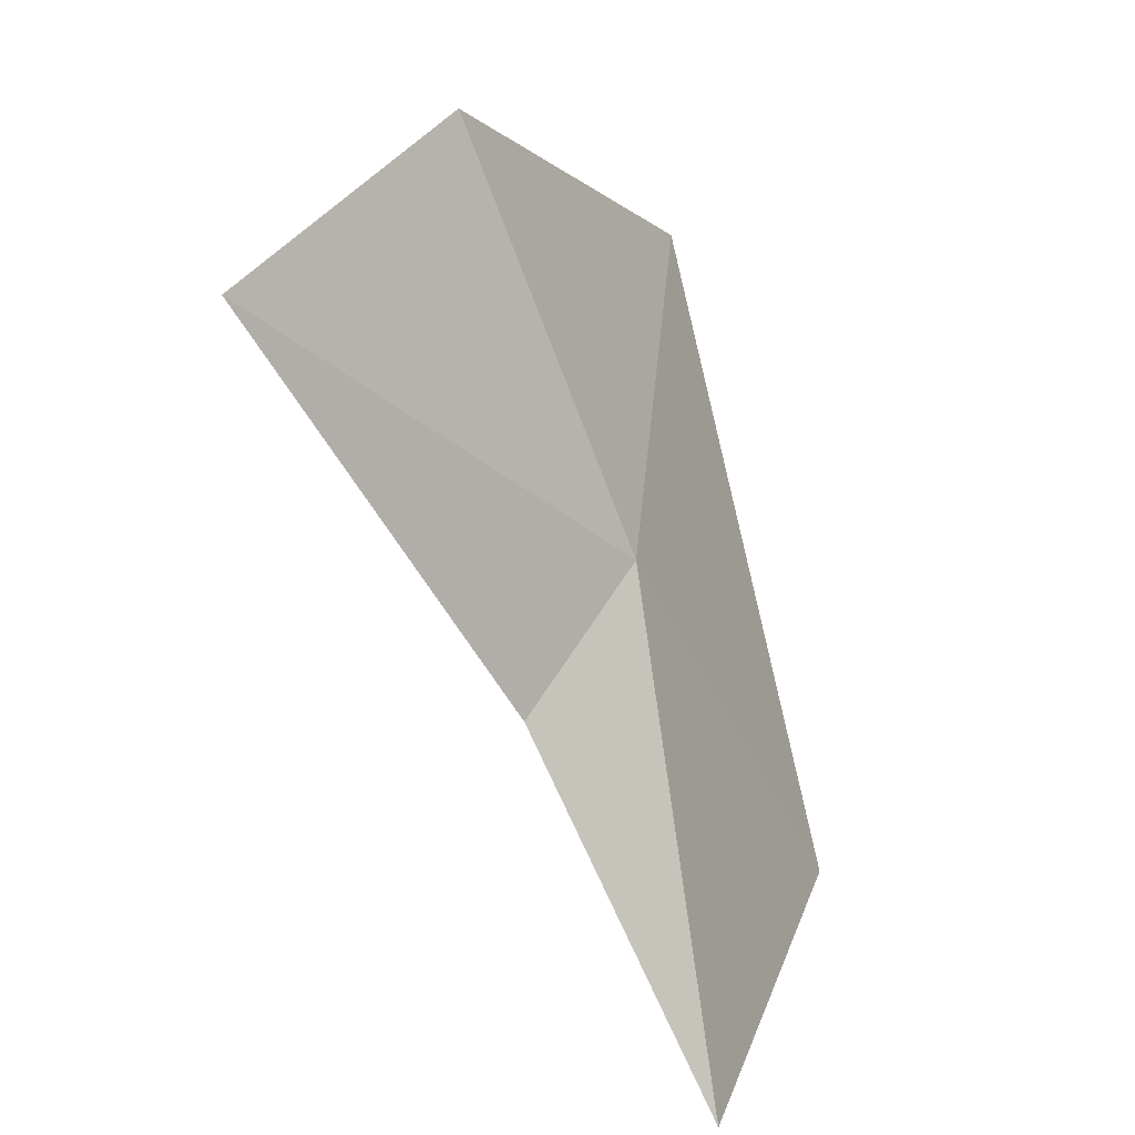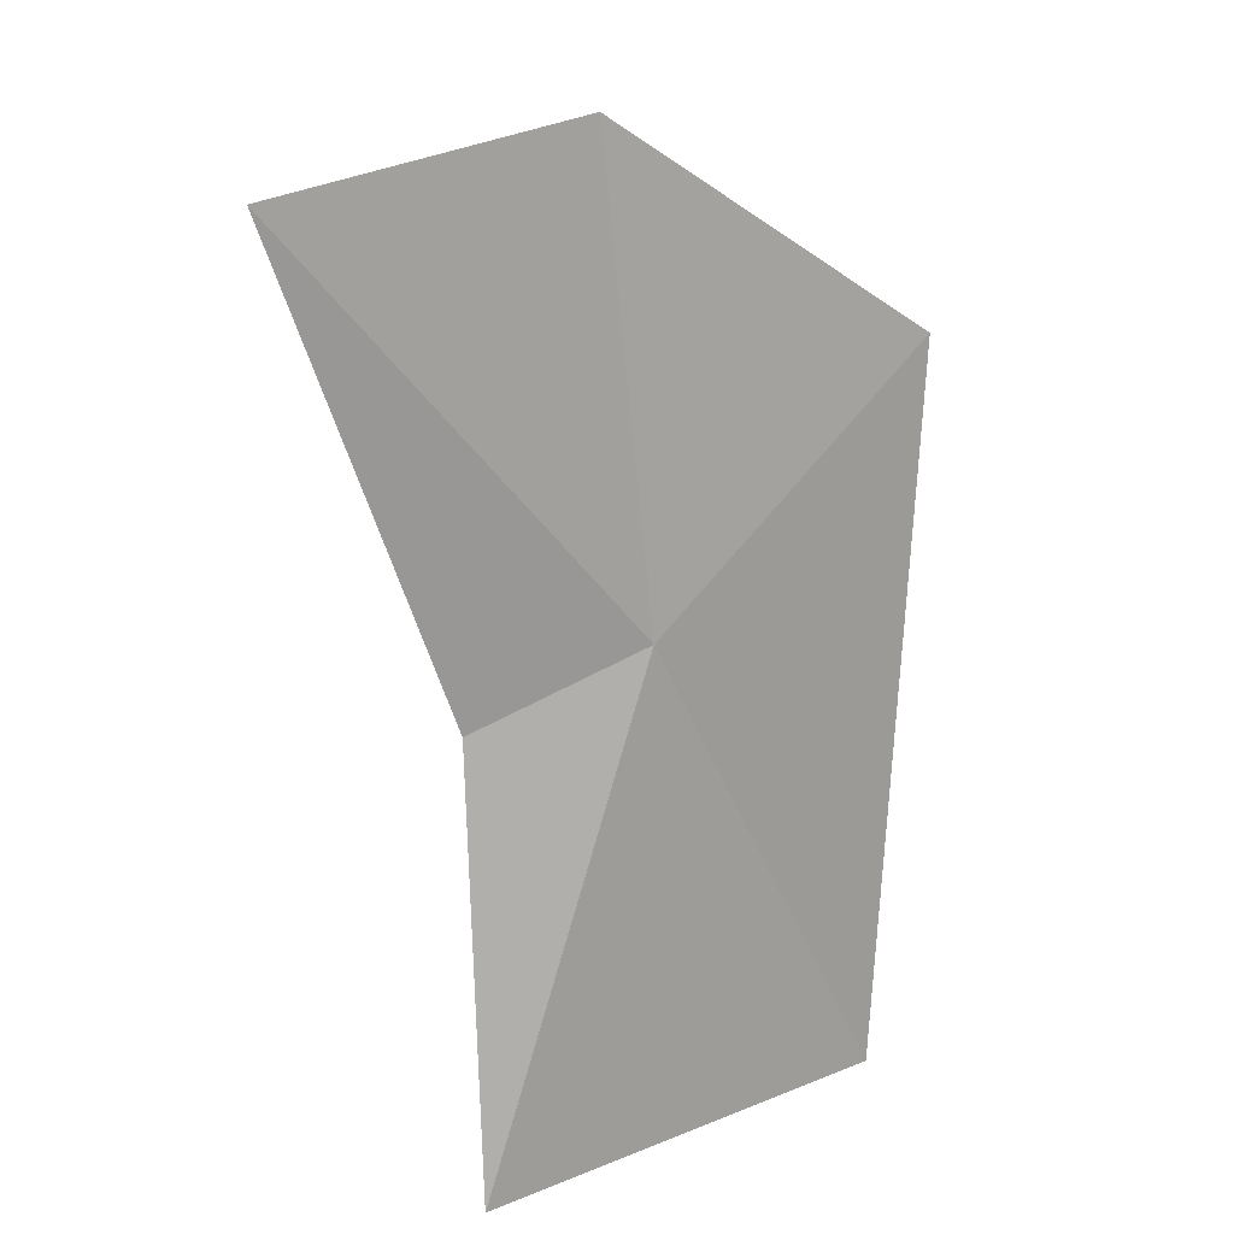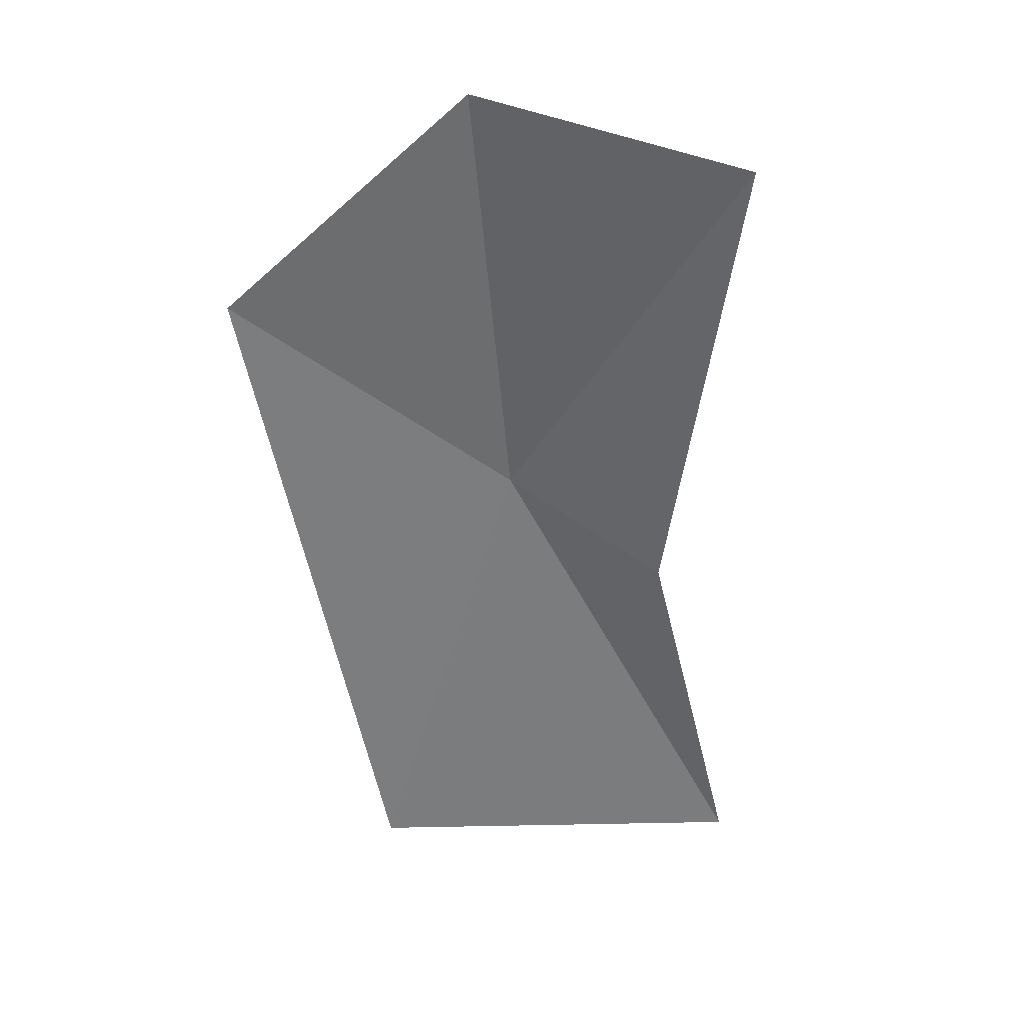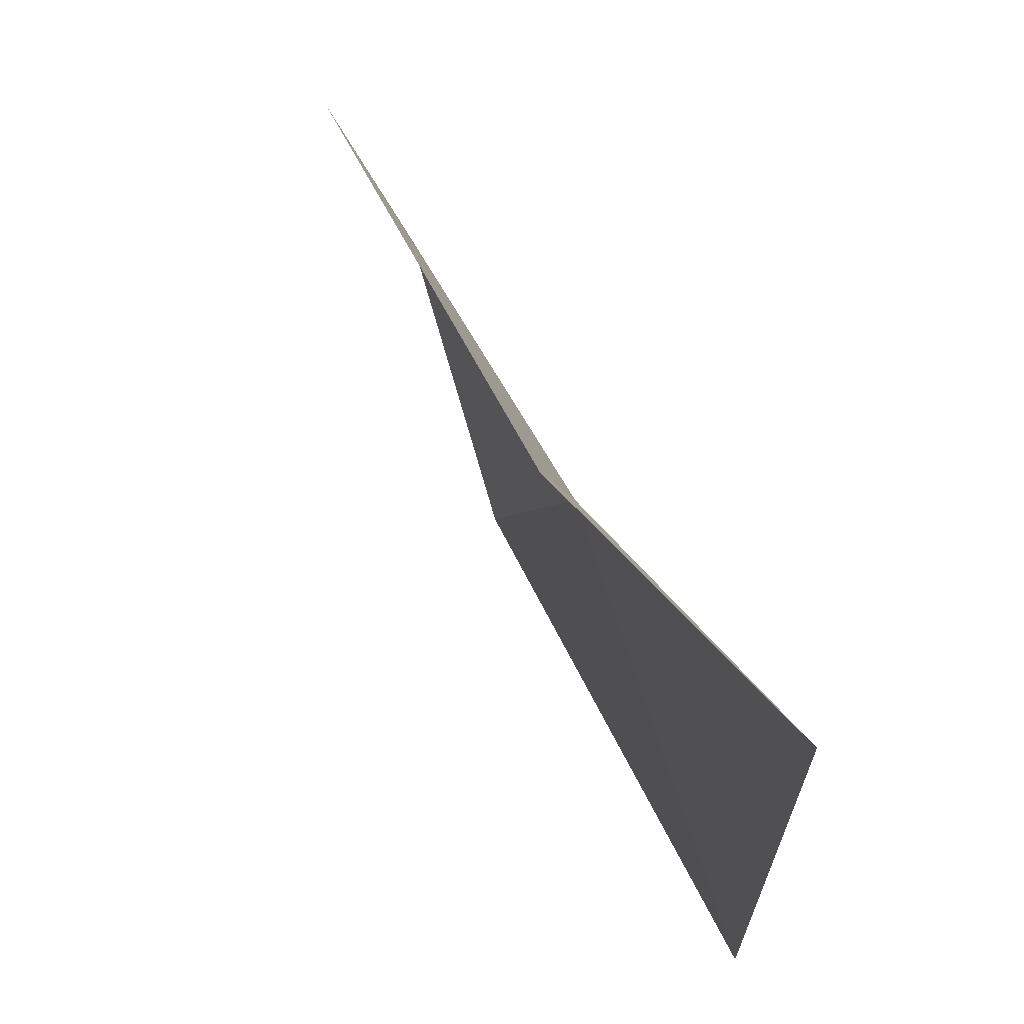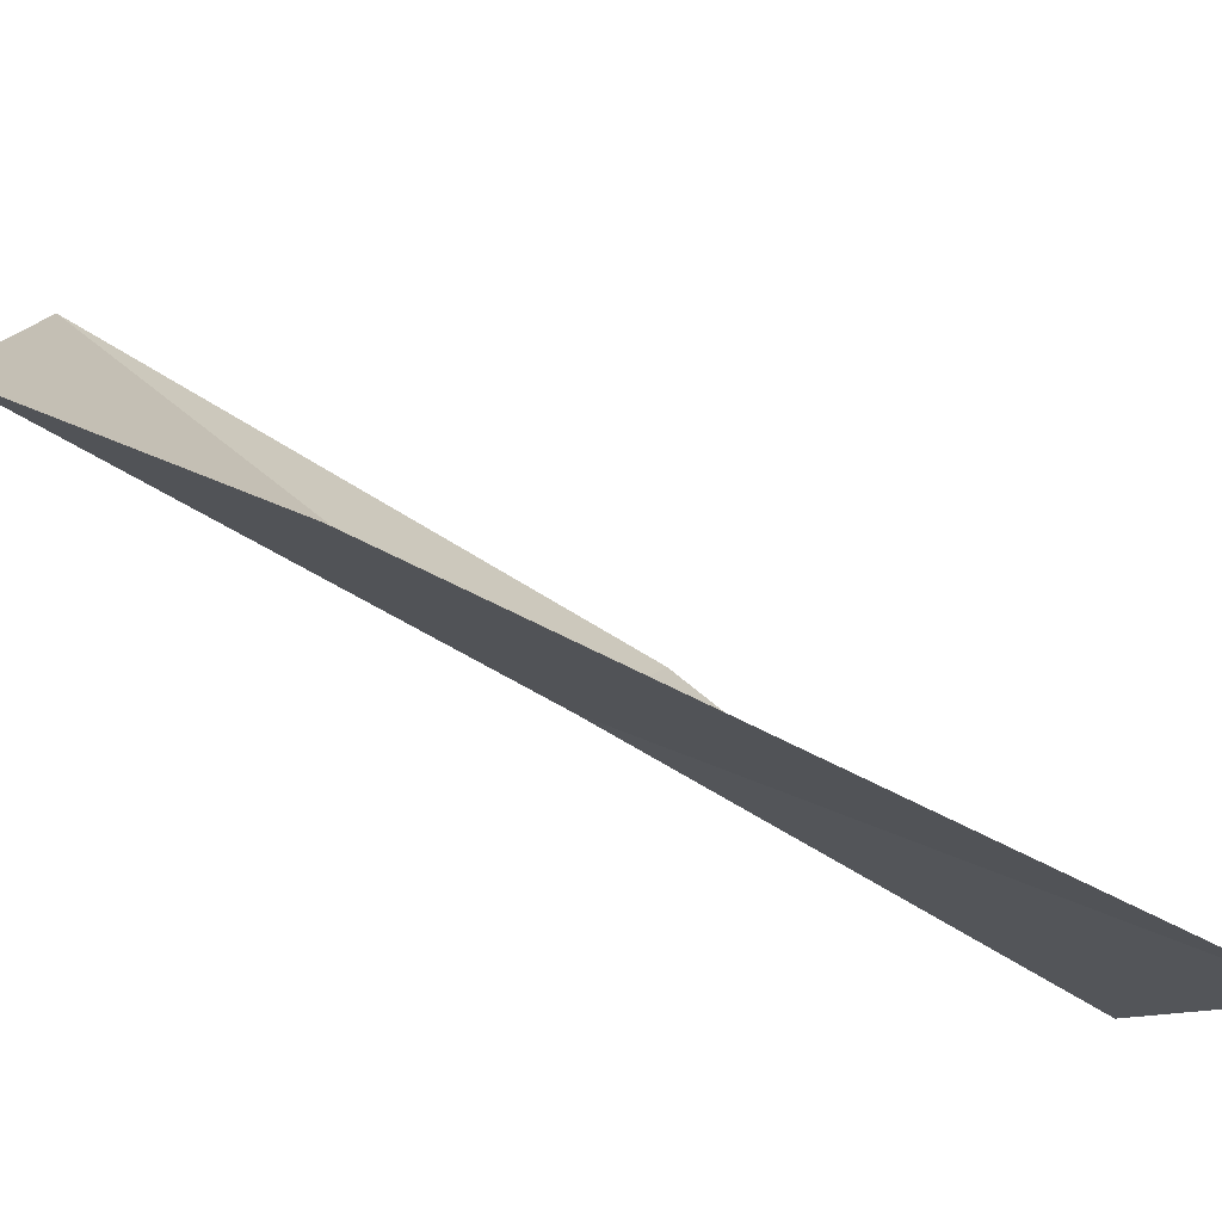
<metadata>
{"format":"obj","ext":"obj","renderer":"f3d","projection":"perspective","resolution":1024,"background":"white","views":[{"elev":33.7,"azim":98.3,"up":"+Y"},{"elev":42.0,"azim":142.7,"up":"+Y"},{"elev":10.9,"azim":-10.9,"up":"+Y"},{"elev":-37.4,"azim":73.8,"up":"+Y"},{"elev":-19.4,"azim":-100.5,"up":"+Z"}]}
</metadata>
<code>
v -22.16 7.788 -34.73
v -23.69 16.2 -31.19
v -18.71 14.75 -28.03
v -19.19 5.929 -33
v -28.32 11.73 -34.64
v -24.4 -1.537 -38.68
v -16.45 -1.389 -37.17
f 1 3 2
f 1 4 3
f 1 2 5
f 1 5 6
f 1 6 7
f 1 7 4

</code>
